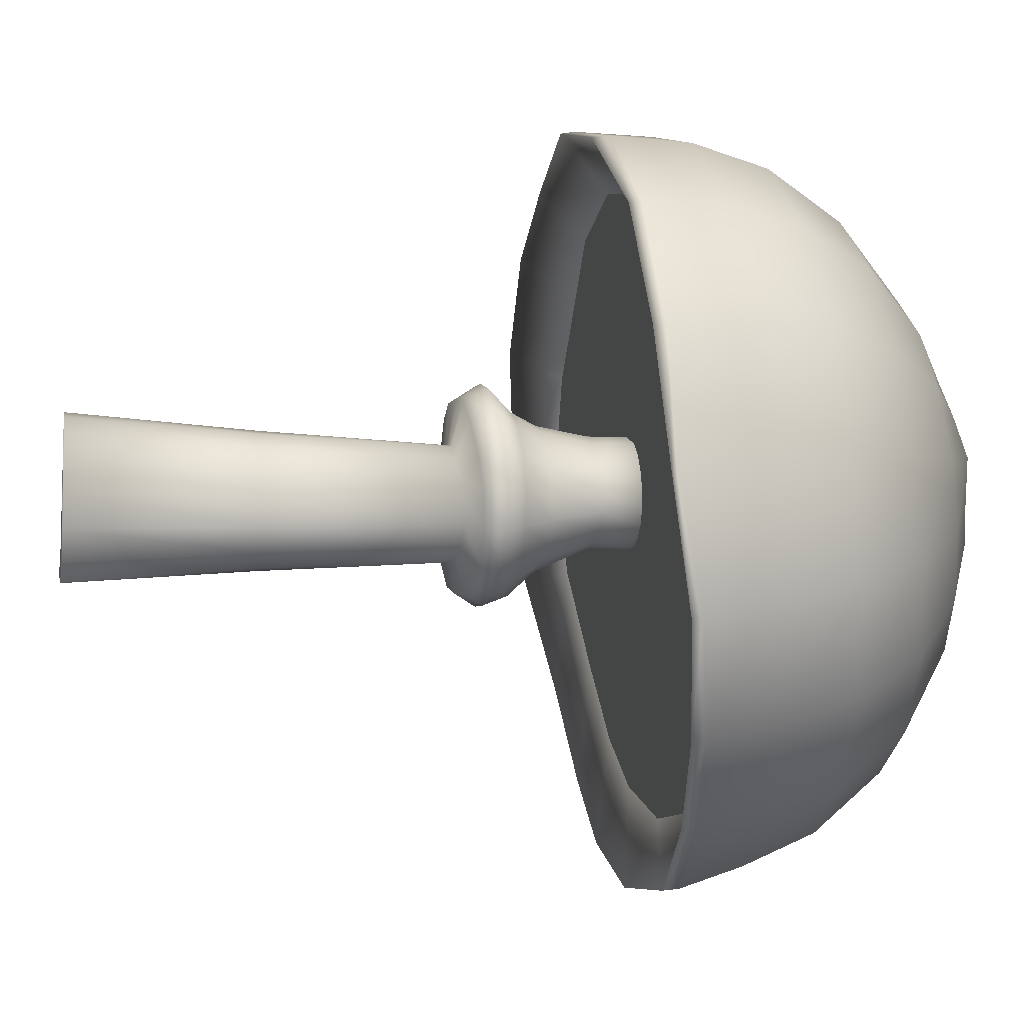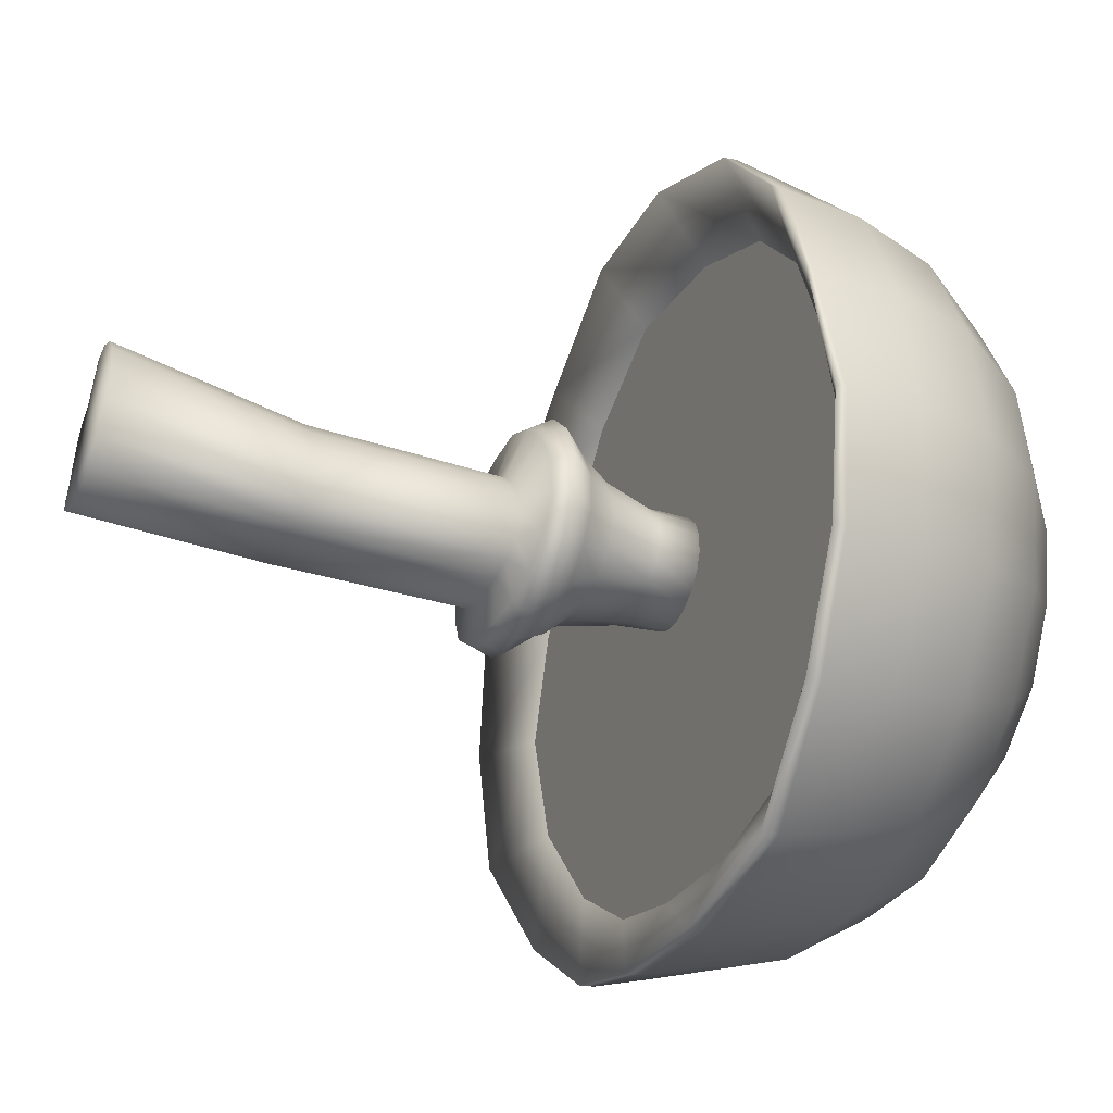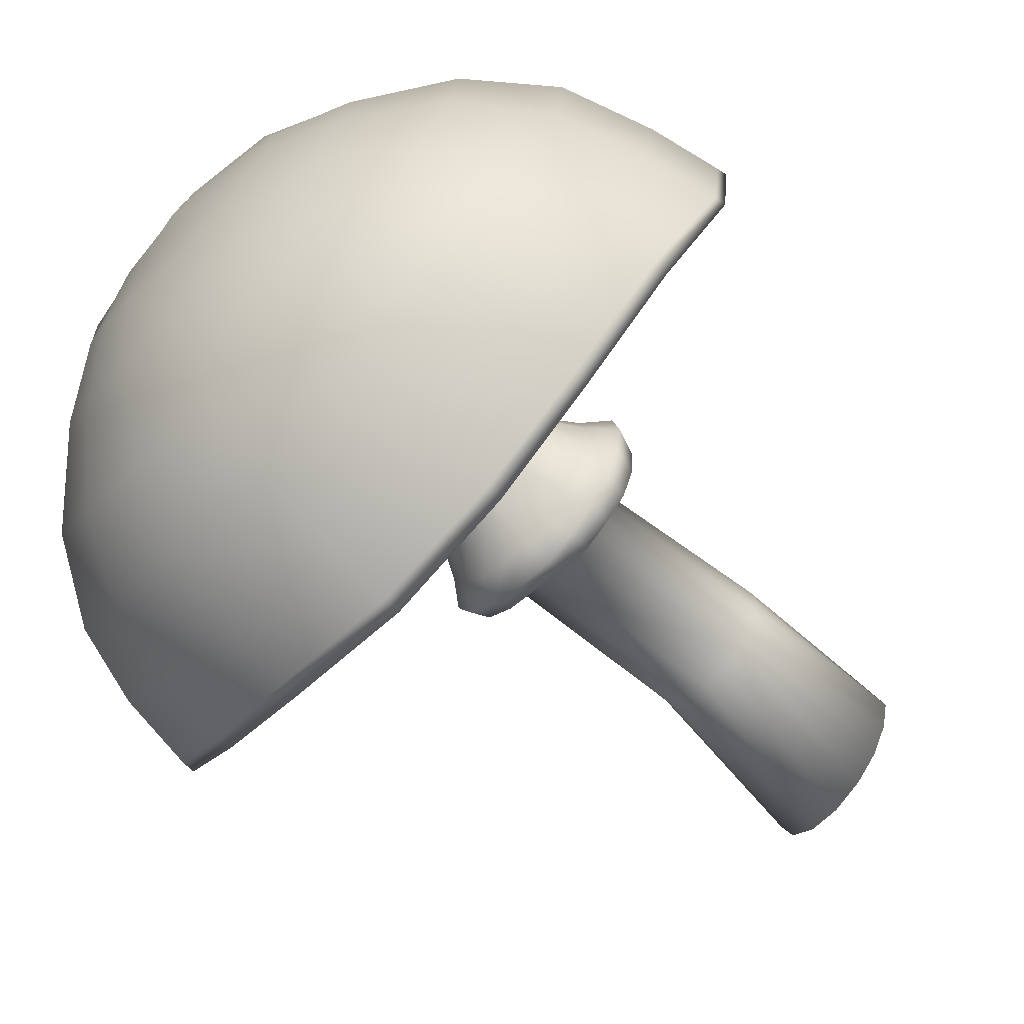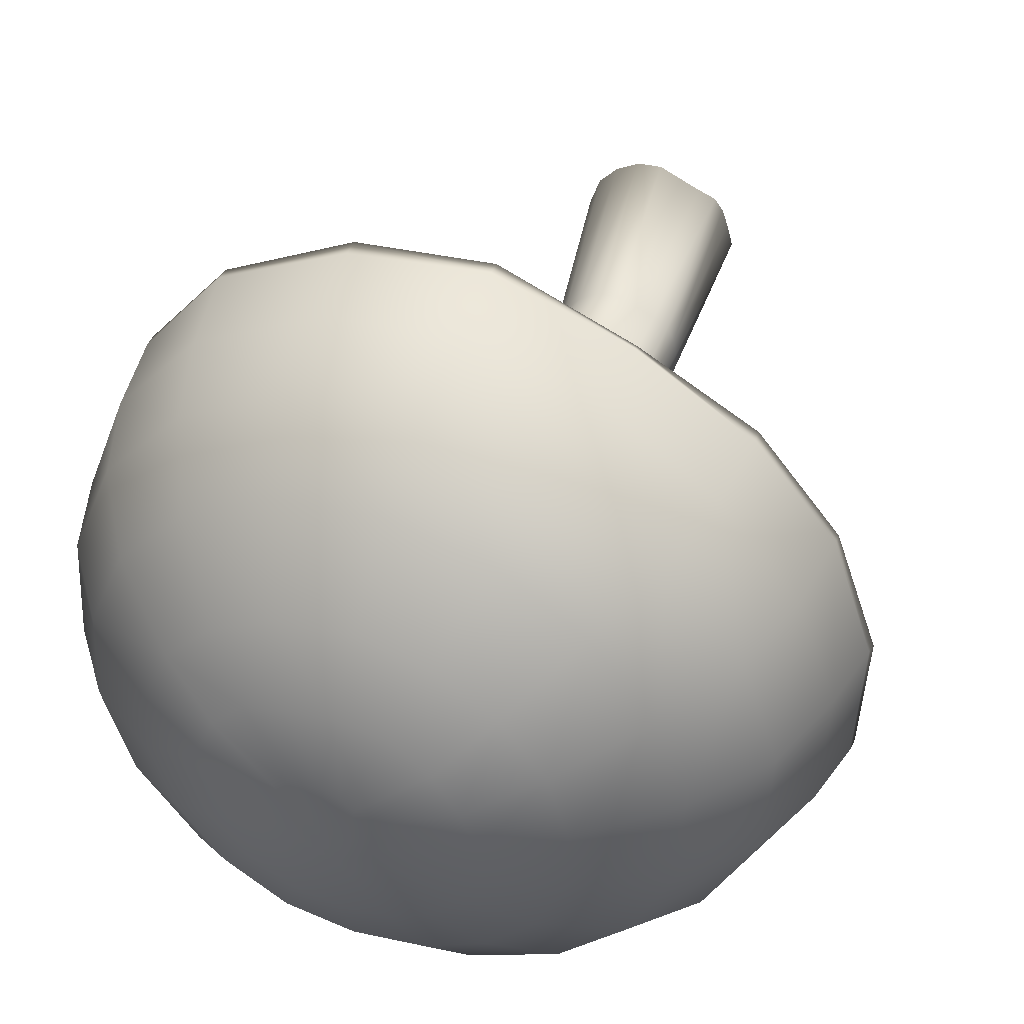
<metadata>
{"format":"obj","ext":"obj","renderer":"f3d","projection":"perspective","resolution":1024,"background":"white","views":[{"elev":3.4,"azim":80.3,"up":"+Z"},{"elev":-37.1,"azim":68.5,"up":"+Z"},{"elev":-68.3,"azim":-131.4,"up":"+Z"},{"elev":47.4,"azim":-159.1,"up":"+Z"}]}
</metadata>
<code>
o Окружность
v -0.06393 0.01463 -0.1942
v -0.1392 0.01868 -0.1431
v -0.1952 0.02779 -0.07813
v -0.2247 0.03671 -0.004805
v -0.208 0.03811 0.06131
v -0.1909 0.03855 0.1123
v -0.1673 0.03985 0.1477
v -0.1198 0.04037 0.1654
v -0.06432 0.0363 0.1852
v -0.002126 0.03055 0.2066
v 0.06461 0.02876 0.1972
v 0.1277 0.02837 0.1569
v 0.1754 0.0266 0.09937
v 0.2022 0.02447 0.01859
v 0.2058 0.022 -0.07512
v 0.1756 0.01933 -0.1596
v 0.1104 0.01665 -0.2125
v 0.02383 0.01448 -0.223
v -0.02566 1.005 -0.1875
v -0.07836 1.001 -0.1854
v -0.1264 0.9968 -0.1677
v -0.164 0.9942 -0.1308
v -0.1853 0.9936 -0.07853
v -0.1868 0.9976 -0.01937
v -0.1692 1.004 0.03565
v -0.1322 1.01 0.07466
v -0.08501 1.013 0.1016
v -0.02876 1.012 0.1166
v 0.02898 1.012 0.1153
v 0.07594 1.015 0.08508
v 0.1144 1.019 0.03873
v 0.1445 1.025 -0.01681
v 0.152 1.025 -0.07848
v 0.1292 1.021 -0.1316
v 0.08411 1.015 -0.1648
v 0.02931 1.01 -0.1804
v -0.02574 1.027 -0.2689
v -0.1079 1.018 -0.2586
v -0.185 1.02 -0.2266
v -0.2504 1.02 -0.1704
v -0.2907 1.024 -0.08784
v -0.3022 1.027 0.01024
v -0.2824 1.03 0.1048
v -0.22 1.027 0.177
v -0.1355 1.026 0.2226
v -0.03328 1.03 0.2326
v 0.06768 1.034 0.2299
v 0.1495 1.04 0.1849
v 0.218 1.047 0.1106
v 0.2665 1.055 0.01515
v 0.2698 1.057 -0.08779
v 0.2271 1.054 -0.1771
v 0.1516 1.047 -0.2364
v 0.06035 1.041 -0.2613
v -0.0275 1.08 -0.3037
v -0.1162 1.082 -0.2847
v -0.1985 1.086 -0.2416
v -0.2696 1.09 -0.1762
v -0.3136 1.093 -0.08581
v -0.3296 1.097 0.01963
v -0.3086 1.099 0.1244
v -0.2421 1.098 0.2105
v -0.1471 1.098 0.2662
v -0.03153 1.097 0.2754
v 0.07887 1.097 0.266
v 0.1721 1.099 0.2189
v 0.2463 1.104 0.134
v 0.2902 1.108 0.02462
v 0.2911 1.107 -0.08795
v 0.2448 1.1 -0.1866
v 0.165 1.092 -0.257
v 0.06595 1.084 -0.2927
v -0.0251 1.152 -0.2677
v -0.0931 1.153 -0.23
v -0.1636 1.155 -0.1929
v -0.2247 1.158 -0.1399
v -0.2614 1.159 -0.06624
v -0.2739 1.164 0.0186
v -0.2521 1.165 0.1012
v -0.199 1.167 0.1679
v -0.1213 1.167 0.2039
v -0.02896 1.163 0.208
v 0.06058 1.162 0.2008
v 0.1388 1.165 0.1658
v 0.1995 1.167 0.09816
v 0.2369 1.17 0.01289
v 0.2383 1.168 -0.07831
v 0.202 1.163 -0.1612
v 0.1354 1.157 -0.2265
v 0.0514 1.151 -0.2705
v -0.0138 1.22 -0.2022
v -0.07183 1.224 -0.1764
v -0.1351 1.23 -0.1509
v -0.1891 1.236 -0.1101
v -0.2217 1.239 -0.04992
v -0.2291 1.241 0.02116
v -0.2072 1.242 0.08892
v -0.1611 1.242 0.1399
v -0.09618 1.241 0.1616
v -0.02316 1.24 0.1655
v 0.04829 1.239 0.155
v 0.1117 1.239 0.1215
v 0.1632 1.241 0.07045
v 0.1938 1.243 0.00542
v 0.1951 1.243 -0.06636
v 0.1659 1.239 -0.1316
v 0.1117 1.23 -0.1794
v 0.04656 1.222 -0.2077
v -0.01105 1.369 -0.1565
v -0.06422 1.373 -0.1494
v -0.1132 1.377 -0.1251
v -0.152 1.379 -0.08567
v -0.1743 1.381 -0.03423
v -0.1765 1.381 0.02347
v -0.1578 1.381 0.07812
v -0.1207 1.38 0.1182
v -0.07115 1.38 0.1364
v -0.01674 1.379 0.1367
v 0.03652 1.378 0.1213
v 0.08456 1.378 0.09094
v 0.1236 1.379 0.05106
v 0.1464 1.381 0.002815
v 0.1479 1.38 -0.04954
v 0.1278 1.378 -0.09676
v 0.09008 1.373 -0.1304
v 0.04176 1.369 -0.1492
v -0.0107 1.487 -0.1568
v -0.06042 1.487 -0.1471
v -0.1045 1.488 -0.121
v -0.1376 1.489 -0.08113
v -0.1557 1.489 -0.03194
v -0.1565 1.489 0.021
v -0.1393 1.489 0.07004
v -0.1067 1.489 0.1085
v -0.0626 1.489 0.1305
v -0.01278 1.488 0.1349
v 0.03684 1.488 0.1223
v 0.08093 1.488 0.09469
v 0.1145 1.489 0.05511
v 0.1329 1.489 0.007601
v 0.1336 1.489 -0.04257
v 0.1162 1.489 -0.08908
v 0.08318 1.488 -0.1261
v 0.03906 1.487 -0.1495
v 0.007171 0.5212 0.1495
v -0.05047 0.5217 0.1559
v -0.2152 0.5127 -0.06889
v -0.183 0.5088 -0.1236
v -0.07305 0.5047 -0.1909
v -0.006006 0.5061 -0.2017
v 0.05705 0.522 0.1135
v -0.2182 0.5139 -0.01037
v 0.0963 0.5219 0.06174
v -0.2114 0.5166 0.04423
v 0.1233 0.5212 -0.005331
v -0.1924 0.5209 0.08886
v 0.1311 0.5178 -0.08086
v -0.1535 0.5247 0.1161
v 0.1096 0.5131 -0.1475
v -0.106 0.5248 0.1385
v -0.1335 0.5053 -0.1645
v 0.05974 0.5089 -0.1892
f 2 1 18 17 16 15 14 13 12 11 10 9 8 7 6 5 4 3
f 32 33 51 50
f 146 145 29 28
f 148 147 22 21
f 150 149 19 36
f 145 151 30 29
f 147 152 23 22
f 151 153 31 30
f 152 154 24 23
f 153 155 32 31
f 154 156 25 24
f 155 157 33 32
f 156 158 26 25
f 157 159 34 33
f 158 160 27 26
f 149 161 20 19
f 159 162 35 34
f 160 146 28 27
f 161 148 21 20
f 162 150 36 35
f 51 52 70 69
f 25 26 44 43
f 33 34 52 51
f 26 27 45 44
f 19 20 38 37
f 34 35 53 52
f 27 28 46 45
f 20 21 39 38
f 35 36 54 53
f 28 29 47 46
f 21 22 40 39
f 36 19 37 54
f 29 30 48 47
f 22 23 41 40
f 30 31 49 48
f 23 24 42 41
f 31 32 50 49
f 24 25 43 42
f 70 71 89 88
f 44 45 63 62
f 37 38 56 55
f 52 53 71 70
f 45 46 64 63
f 38 39 57 56
f 53 54 72 71
f 46 47 65 64
f 39 40 58 57
f 54 37 55 72
f 47 48 66 65
f 40 41 59 58
f 48 49 67 66
f 41 42 60 59
f 49 50 68 67
f 42 43 61 60
f 50 51 69 68
f 43 44 62 61
f 74 75 93 92
f 63 64 82 81
f 56 57 75 74
f 71 72 90 89
f 64 65 83 82
f 57 58 76 75
f 72 55 73 90
f 65 66 84 83
f 58 59 77 76
f 66 67 85 84
f 59 60 78 77
f 67 68 86 85
f 60 61 79 78
f 68 69 87 86
f 61 62 80 79
f 69 70 88 87
f 62 63 81 80
f 55 56 74 73
f 93 94 112 111
f 89 90 108 107
f 82 83 101 100
f 75 76 94 93
f 90 73 91 108
f 83 84 102 101
f 76 77 95 94
f 84 85 103 102
f 77 78 96 95
f 85 86 104 103
f 78 79 97 96
f 86 87 105 104
f 79 80 98 97
f 87 88 106 105
f 80 81 99 98
f 73 74 92 91
f 88 89 107 106
f 81 82 100 99
f 115 116 134 133
f 108 91 109 126
f 101 102 120 119
f 94 95 113 112
f 102 103 121 120
f 95 96 114 113
f 103 104 122 121
f 96 97 115 114
f 104 105 123 122
f 97 98 116 115
f 105 106 124 123
f 98 99 117 116
f 91 92 110 109
f 106 107 125 124
f 99 100 118 117
f 92 93 111 110
f 107 108 126 125
f 100 101 119 118
f 128 129 130 131 132 133 134 135 136 137 138 139 140 141 142 143 144 127
f 123 124 142 141
f 116 117 135 134
f 109 110 128 127
f 124 125 143 142
f 117 118 136 135
f 110 111 129 128
f 125 126 144 143
f 118 119 137 136
f 111 112 130 129
f 126 109 127 144
f 119 120 138 137
f 112 113 131 130
f 120 121 139 138
f 113 114 132 131
f 121 122 140 139
f 114 115 133 132
f 122 123 141 140
f 17 18 150 162
f 2 3 148 161
f 9 10 146 160
f 16 17 162 159
f 1 2 161 149
f 8 9 160 158
f 15 16 159 157
f 7 8 158 156
f 14 15 157 155
f 6 7 156 154
f 13 14 155 153
f 5 6 154 152
f 12 13 153 151
f 4 5 152 147
f 11 12 151 145
f 18 1 149 150
f 3 4 147 148
f 10 11 145 146
o Окружность.001
v 0.05979 1.504 -1.033
v -0.2768 1.494 -0.9729
v -0.5769 1.498 -0.8505
v -0.8363 1.482 -0.6229
v -0.9952 1.41 -0.3099
v -1 1.374 0.03646
v -0.8775 1.345 0.3546
v -0.6613 1.347 0.6209
v -0.3559 1.324 0.7905
v -0.006917 1.339 0.926
v 0.3449 1.361 0.8893
v 0.6826 1.37 0.7102
v 0.9013 1.379 0.4198
v 1.004 1.381 0.08074
v 1.015 1.435 -0.2403
v 0.9113 1.469 -0.5294
v 0.6893 1.502 -0.7708
v 0.3957 1.529 -0.9771
v 0.05983 1.67 -0.9853
v -0.2685 1.651 -0.9251
v -0.5612 1.645 -0.8079
v -0.8058 1.634 -0.5892
v -0.9583 1.598 -0.2864
v -0.965 1.562 0.04778
v -0.8551 1.566 0.3644
v -0.6454 1.561 0.6275
v -0.3486 1.529 0.797
v -0.01366 1.545 0.9157
v 0.3307 1.571 0.8747
v 0.6454 1.587 0.7032
v 0.8656 1.595 0.4305
v 0.9783 1.605 0.1117
v 0.9884 1.63 -0.2058
v 0.8852 1.668 -0.4933
v 0.6689 1.687 -0.736
v 0.3862 1.691 -0.9283
v 0.05226 1.876 -0.9133
v -0.2579 1.858 -0.8686
v -0.5351 1.845 -0.7438
v -0.7523 1.835 -0.5284
v -0.8808 1.817 -0.2432
v -0.8924 1.798 0.06824
v -0.7889 1.783 0.3653
v -0.59 1.77 0.6106
v -0.3164 1.757 0.7786
v -0.004438 1.755 0.8581
v 0.3126 1.769 0.8145
v 0.5956 1.785 0.6576
v 0.8023 1.796 0.4131
v 0.9121 1.813 0.1215
v 0.9193 1.838 -0.1785
v 0.8201 1.864 -0.4558
v 0.6233 1.881 -0.6884
v 0.358 1.886 -0.8542
v 0.0395 2.073 -0.7672
v -0.2211 2.062 -0.7326
v -0.4539 2.051 -0.6166
v -0.6309 2.038 -0.427
v -0.7301 2.022 -0.1857
v -0.7371 2.004 0.07562
v -0.6508 1.987 0.3241
v -0.4829 1.973 0.5295
v -0.2541 1.962 0.6684
v 0.007572 1.96 0.7241
v 0.2711 1.968 0.6848
v 0.5043 1.98 0.5559
v 0.6774 1.993 0.3563
v 0.7706 2.01 0.1135
v 0.7745 2.031 -0.1421
v 0.6881 2.053 -0.3817
v 0.5214 2.069 -0.5803
v 0.2966 2.076 -0.7151
v 0.02455 2.221 -0.5342
v -0.1562 2.213 -0.5114
v -0.3187 2.204 -0.4275
v -0.442 2.193 -0.2925
v -0.5105 2.182 -0.1226
v -0.5148 2.171 0.06096
v -0.4544 2.16 0.236
v -0.3361 2.15 0.3812
v -0.1727 2.14 0.479
v 0.0146 2.137 0.5165
v 0.2021 2.142 0.4887
v 0.3671 2.15 0.4008
v 0.4885 2.159 0.2656
v 0.5534 2.174 0.09845
v 0.5565 2.187 -0.08272
v 0.4903 2.205 -0.255
v 0.3624 2.223 -0.3971
v 0.2008 2.228 -0.494
v -0.2055 1.529 -0.8166
v 0.07848 1.544 -0.8557
v -0.4617 1.528 -0.7219
v -0.685 1.518 -0.542
v -0.8312 1.479 -0.2847
v -0.848 1.447 0.004958
v -0.7547 1.448 0.2782
v -0.579 1.454 0.5094
v -0.316 1.429 0.6576
v -0.01914 1.43 0.7685
v 0.2767 1.468 0.7463
v 0.5527 1.484 0.5994
v 0.7471 1.477 0.3573
v 0.8465 1.477 0.07982
v 0.8592 1.498 -0.1876
v 0.7756 1.538 -0.4196
v 0.5954 1.566 -0.6191
v 0.3565 1.567 -0.7928
v -0.2767 1.454 -0.9798
v 0.05955 1.461 -1.038
v -0.5766 1.46 -0.8546
v -0.8363 1.444 -0.6258
v -0.9981 1.38 -0.3124
v -1.005 1.348 0.03272
v -0.8786 1.317 0.351
v -0.6605 1.311 0.6167
v -0.3559 1.31 0.7871
v -0.00611 1.302 0.9204
v 0.3464 1.312 0.8843
v 0.6802 1.334 0.7077
v 0.9024 1.344 0.4176
v 1.004 1.366 0.08246
v 1.016 1.409 -0.2417
v 0.9122 1.434 -0.5336
v 0.6877 1.464 -0.7755
v 0.3949 1.485 -0.9809
v 0.01875 2.288 -0.3305
v -0.09726 2.281 -0.3214
v -0.2019 2.275 -0.2693
v -0.2833 2.268 -0.184
v -0.3292 2.263 -0.07661
v -0.3297 2.263 0.04041
v -0.286 2.265 0.1537
v -0.212 2.254 0.251
v -0.1066 2.241 0.3171
v 0.01794 2.246 0.3391
v 0.144 2.249 0.3222
v 0.2553 2.24 0.2744
v 0.3326 2.251 0.1935
v 0.3705 2.277 0.0911
v 0.3826 2.268 -0.02223
v 0.3396 2.282 -0.1313
v 0.2501 2.296 -0.2238
v 0.1349 2.299 -0.2935
v 0.0457 2.322 -0.09026
v 0.00351 2.327 -0.08517
v -0.03393 2.331 -0.06558
v -0.0664 2.327 -0.03813
v -0.0867 2.32 -0.004725
v -0.08773 2.317 0.0338
v -0.07139 2.315 0.07336
v -0.04408 2.31 0.1085
v -0.006731 2.305 0.1335
v 0.03926 2.303 0.1446
v 0.08788 2.302 0.1417
v 0.1317 2.3 0.1257
v 0.1645 2.3 0.09802
v 0.1822 2.303 0.06196
v 0.1828 2.309 0.02245
v 0.1664 2.315 -0.01615
v 0.1341 2.319 -0.05101
v 0.09126 2.32 -0.07779
v -0.2055 1.529 -0.8166
v 0.07848 1.544 -0.8557
v -0.4617 1.528 -0.7219
v -0.685 1.518 -0.542
v -0.8312 1.479 -0.2847
v -0.848 1.447 0.004958
v -0.7547 1.448 0.2782
v -0.579 1.454 0.5094
v -0.316 1.429 0.6576
v -0.01914 1.43 0.7685
v 0.2767 1.468 0.7463
v 0.5527 1.484 0.5994
v 0.7471 1.477 0.3573
v 0.8465 1.477 0.07982
v 0.8592 1.498 -0.1876
v 0.7756 1.538 -0.4196
v 0.5954 1.566 -0.6191
v 0.3565 1.567 -0.7928
f 168 169 277 276
f 194 193 211 212
f 172 171 189 190
f 165 164 182 183
f 180 179 197 198
f 173 172 190 191
f 166 165 183 184
f 163 180 198 181
f 174 173 191 192
f 167 166 184 185
f 175 174 192 193
f 168 167 185 186
f 176 175 193 194
f 169 168 186 187
f 177 176 194 195
f 170 169 187 188
f 178 177 195 196
f 171 170 188 189
f 164 163 181 182
f 179 178 196 197
f 210 209 227 228
f 187 186 204 205
f 195 194 212 213
f 188 187 205 206
f 196 195 213 214
f 189 188 206 207
f 182 181 199 200
f 197 196 214 215
f 190 189 207 208
f 183 182 200 201
f 198 197 215 216
f 191 190 208 209
f 184 183 201 202
f 181 198 216 199
f 192 191 209 210
f 185 184 202 203
f 193 192 210 211
f 186 185 203 204
f 229 228 246 247
f 203 202 220 221
f 211 210 228 229
f 204 203 221 222
f 212 211 229 230
f 205 204 222 223
f 213 212 230 231
f 206 205 223 224
f 214 213 231 232
f 207 206 224 225
f 200 199 217 218
f 215 214 232 233
f 208 207 225 226
f 201 200 218 219
f 216 215 233 234
f 209 208 226 227
f 202 201 219 220
f 199 216 234 217
f 242 241 295 296
f 222 221 239 240
f 230 229 247 248
f 223 222 240 241
f 231 230 248 249
f 224 223 241 242
f 232 231 249 250
f 225 224 242 243
f 218 217 235 236
f 233 232 250 251
f 226 225 243 244
f 219 218 236 237
f 234 233 251 252
f 227 226 244 245
f 220 219 237 238
f 217 234 252 235
f 228 227 245 246
f 221 220 238 239
f 176 177 285 284
f 169 170 278 277
f 177 178 286 285
f 170 171 279 278
f 163 164 271 272
f 178 179 287 286
f 171 172 280 279
f 164 165 273 271
f 179 180 288 287
f 172 173 281 280
f 165 166 274 273
f 180 163 272 288
f 173 174 282 281
f 166 167 275 274
f 174 175 283 282
f 167 168 276 275
f 175 176 284 283
f 253 254 272 271
f 255 253 271 273
f 256 255 273 274
f 257 256 274 275
f 258 257 275 276
f 259 258 276 277
f 260 259 277 278
f 261 260 278 279
f 262 261 279 280
f 263 262 280 281
f 264 263 281 282
f 265 264 282 283
f 266 265 283 284
f 267 266 284 285
f 268 267 285 286
f 269 268 286 287
f 270 269 287 288
f 254 270 288 272
f 299 298 316 317
f 250 249 303 304
f 243 242 296 297
f 236 235 289 290
f 251 250 304 305
f 244 243 297 298
f 237 236 290 291
f 252 251 305 306
f 245 244 298 299
f 238 237 291 292
f 235 252 306 289
f 246 245 299 300
f 239 238 292 293
f 247 246 300 301
f 240 239 293 294
f 248 247 301 302
f 241 240 294 295
f 249 248 302 303
f 308 307 324 323 322 321 320 319 318 317 316 315 314 313 312 311 310 309
f 292 291 309 310
f 289 306 324 307
f 300 299 317 318
f 293 292 310 311
f 301 300 318 319
f 294 293 311 312
f 302 301 319 320
f 295 294 312 313
f 303 302 320 321
f 296 295 313 314
f 304 303 321 322
f 297 296 314 315
f 290 289 307 308
f 305 304 322 323
f 298 297 315 316
f 291 290 308 309
f 306 305 323 324
f 325 327 328 329 330 331 332 333 334 335 336 337 338 339 340 341 342 326

</code>
